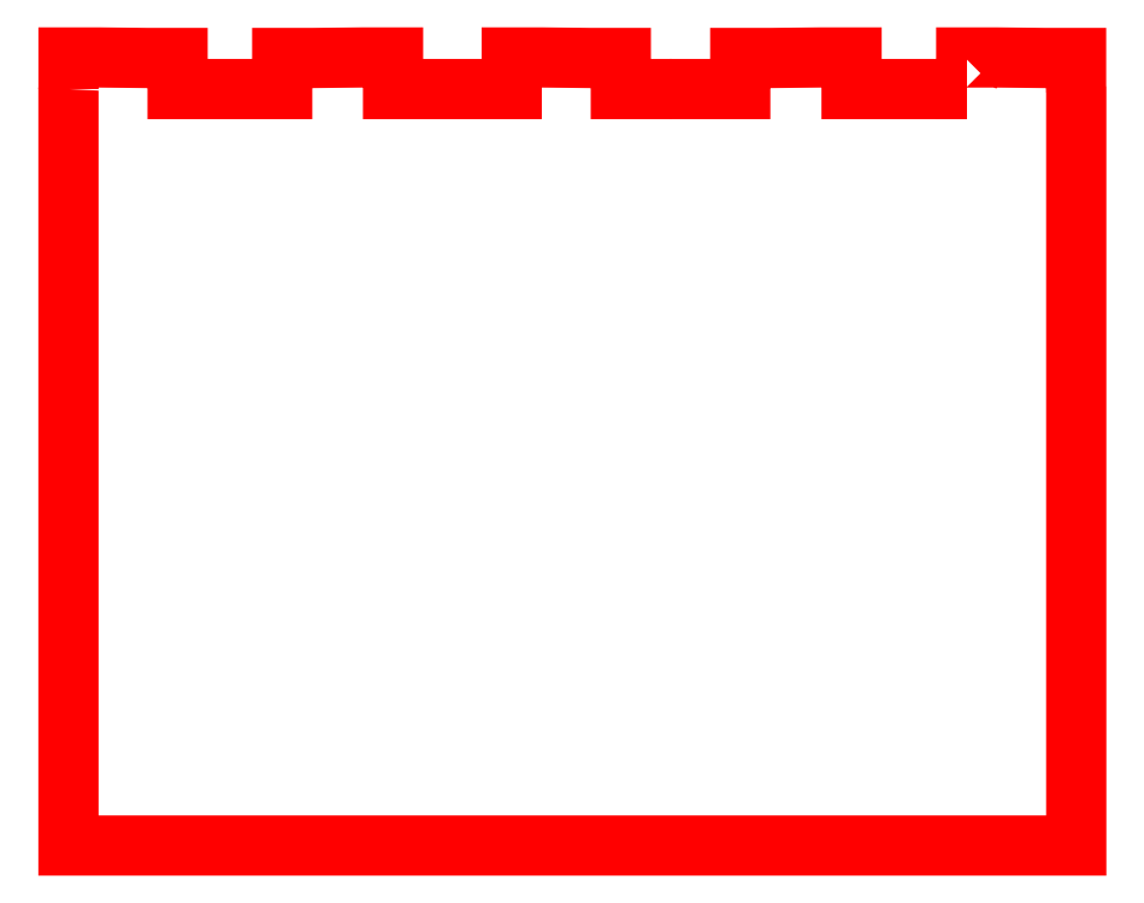
<metadata>
{"format":"dxf","ext":"dxf","renderer":"ezdxf+matplotlib","layout":"modelspace","background":"white","min_lineweight":24,"dpi":150}
</metadata>
<code>
0
SECTION
2
ENTITIES
0
LWPOLYLINE
8
side1
90
49
70
1
10
32.5
20
224.5
30
0
10
32.5
20
224.5
30
0
10
32.5
20
230.9
30
0
10
38.63
20
230.9
30
0
10
48.36
20
230.8
30
0
10
54.5
20
230.8
30
0
10
54.5
20
224.5
30
0
10
64.65
20
224.5
30
0
10
64.68
20
224.5
30
0
10
72.58
20
224.5
30
0
10
75.59
20
224.5
30
0
10
75.59
20
230.8
30
0
10
81.73
20
230.8
30
0
10
91.81
20
230.9
30
0
10
97.94
20
230.9
30
0
10
97.94
20
224.5
30
0
10
107.7
20
224.5
30
0
10
114.9
20
224.5
30
0
10
121.8
20
224.5
30
0
10
121.9
20
224.5
30
0
10
121.9
20
230.9
30
0
10
128
20
230.9
30
0
10
137.7
20
230.8
30
0
10
143.9
20
230.8
30
0
10
143.9
20
224.5
30
0
10
154
20
224.5
30
0
10
153.8
20
224.5
30
0
10
160
20
224.5
30
0
10
167.9
20
224.5
30
0
10
167.9
20
230.8
30
0
10
174.1
20
230.8
30
0
10
184.3
20
230.9
30
0
10
190.4
20
230.9
30
0
10
190.4
20
224.5
30
0
10
200.1
20
224.5
30
0
10
206.3
20
224.5
30
0
10
213.6
20
224.5
30
0
10
213.5
20
224.5
30
0
10
213.5
20
230.9
30
0
10
219.6
20
230.9
30
0
10
229.4
20
230.8
30
0
10
235.7
20
230.8
30
0
10
235.7
20
224.5
30
0
10
235.7
20
224.3
30
0
10
235.7
20
71.93
30
0
10
32.49
20
71.93
30
0
10
32.49
20
224.3
30
0
10
32.5
20
224.5
30
0
10
32.5
20
224.5
30
0
0
ENDSEC
0
EOF

</code>
